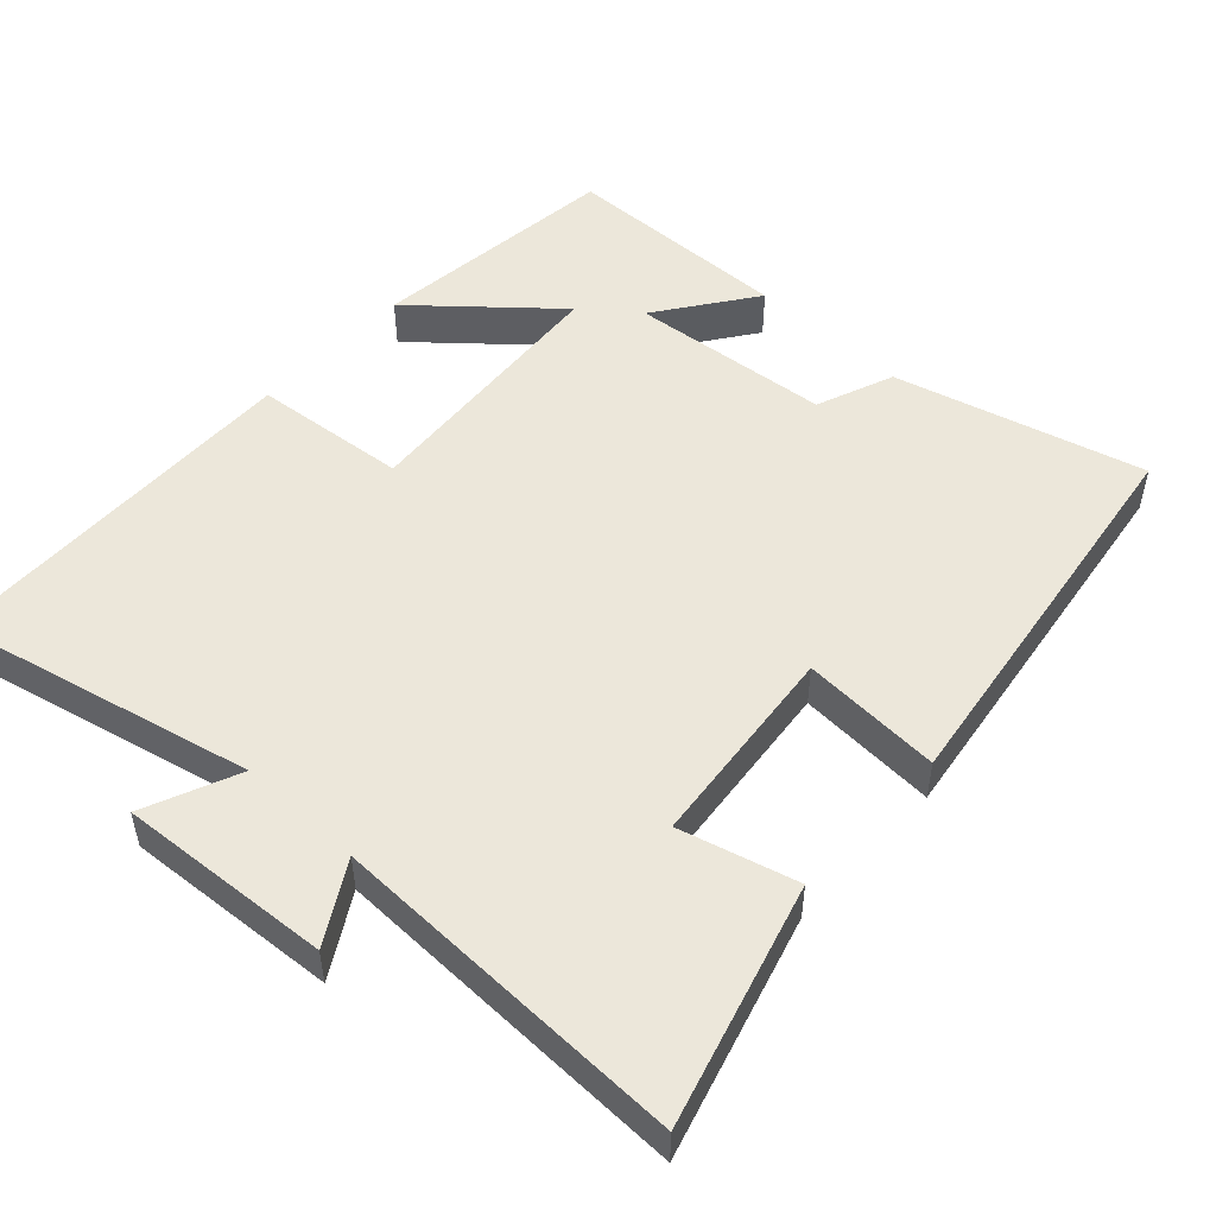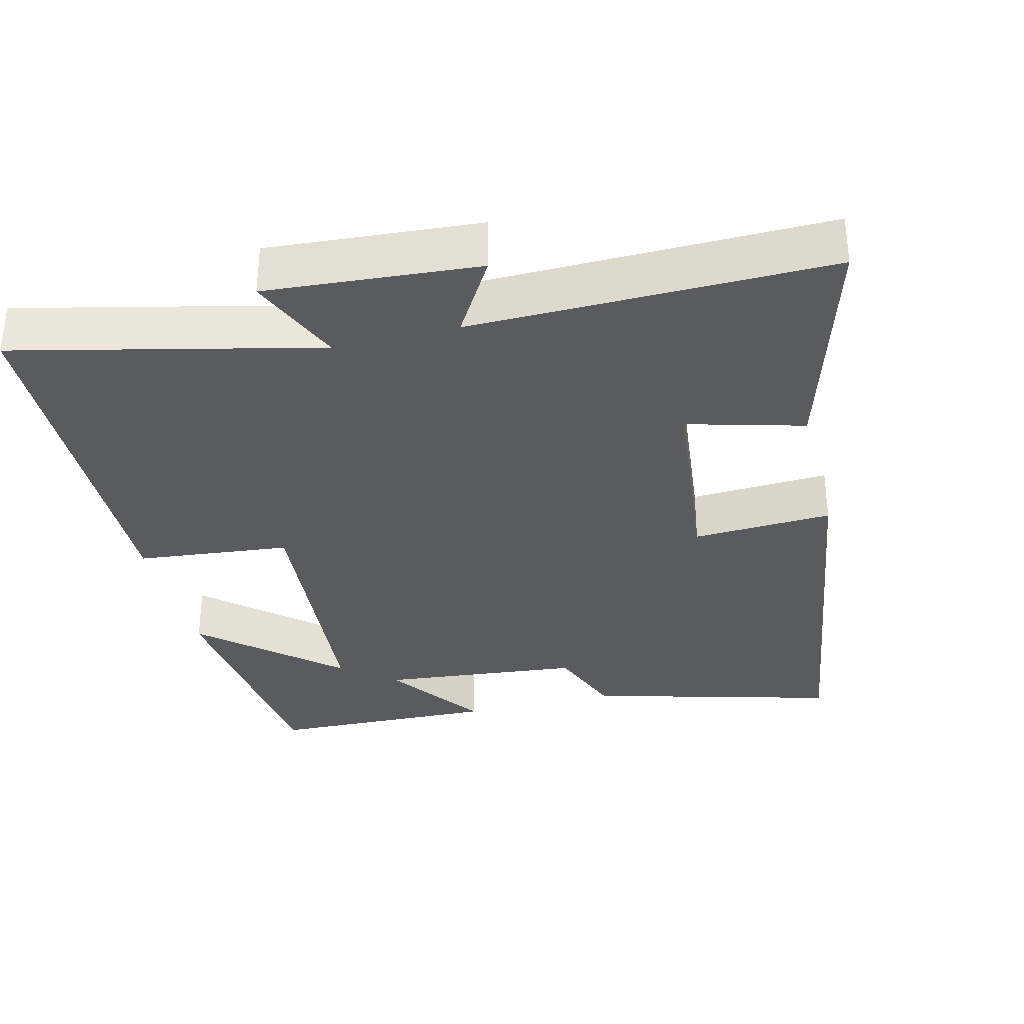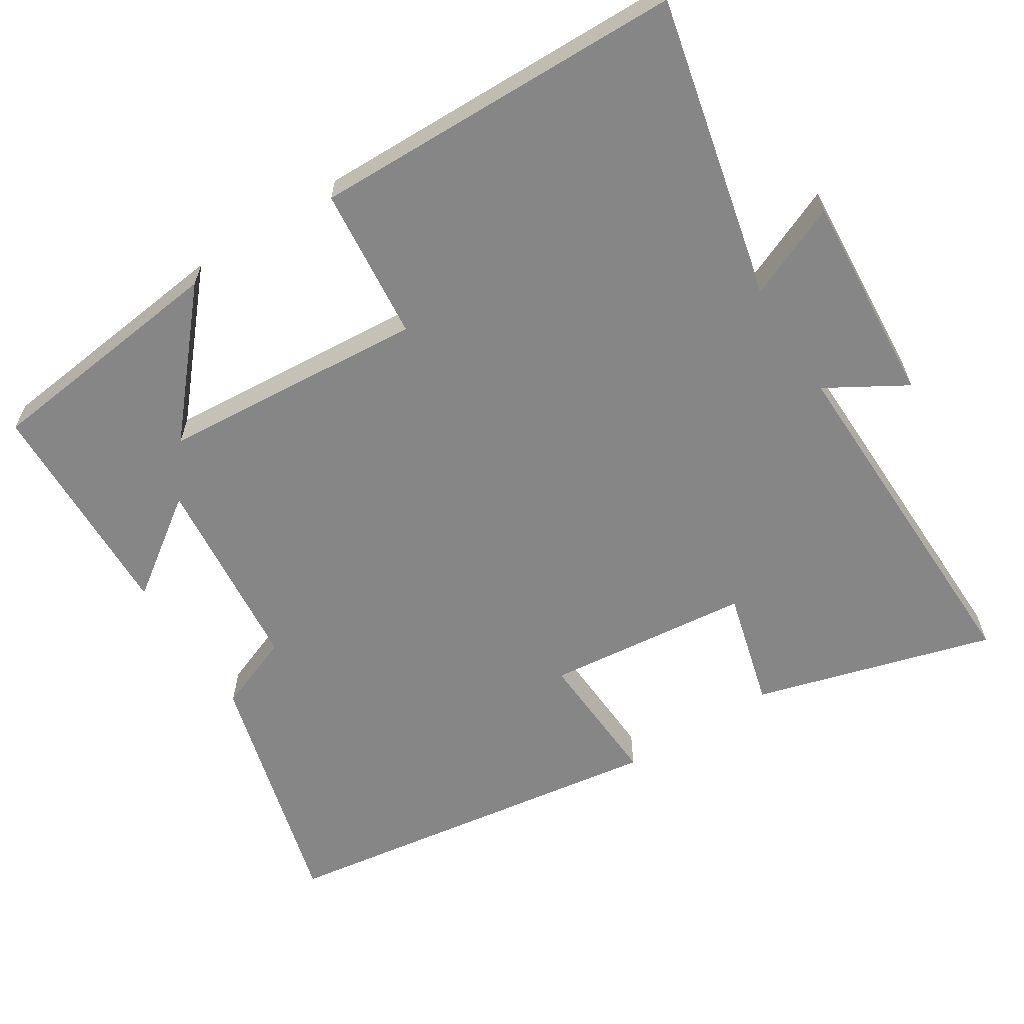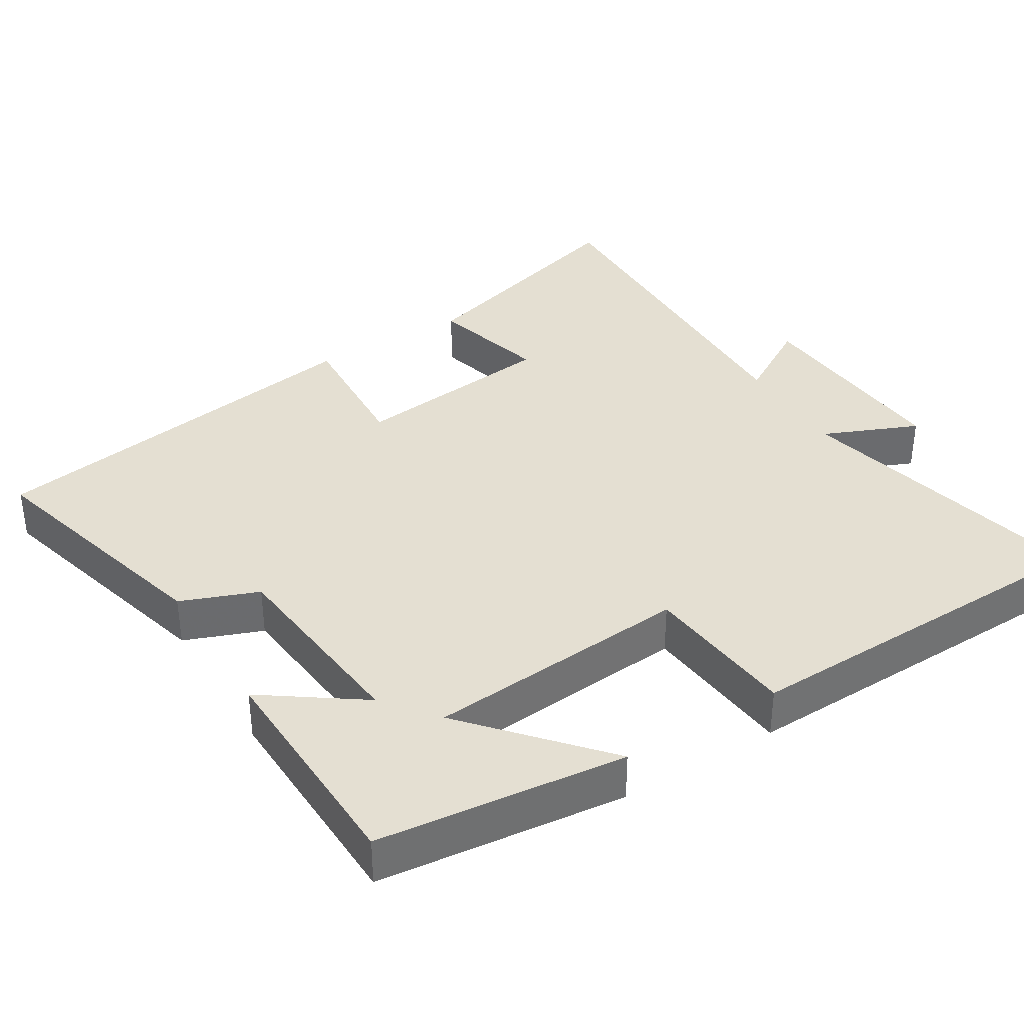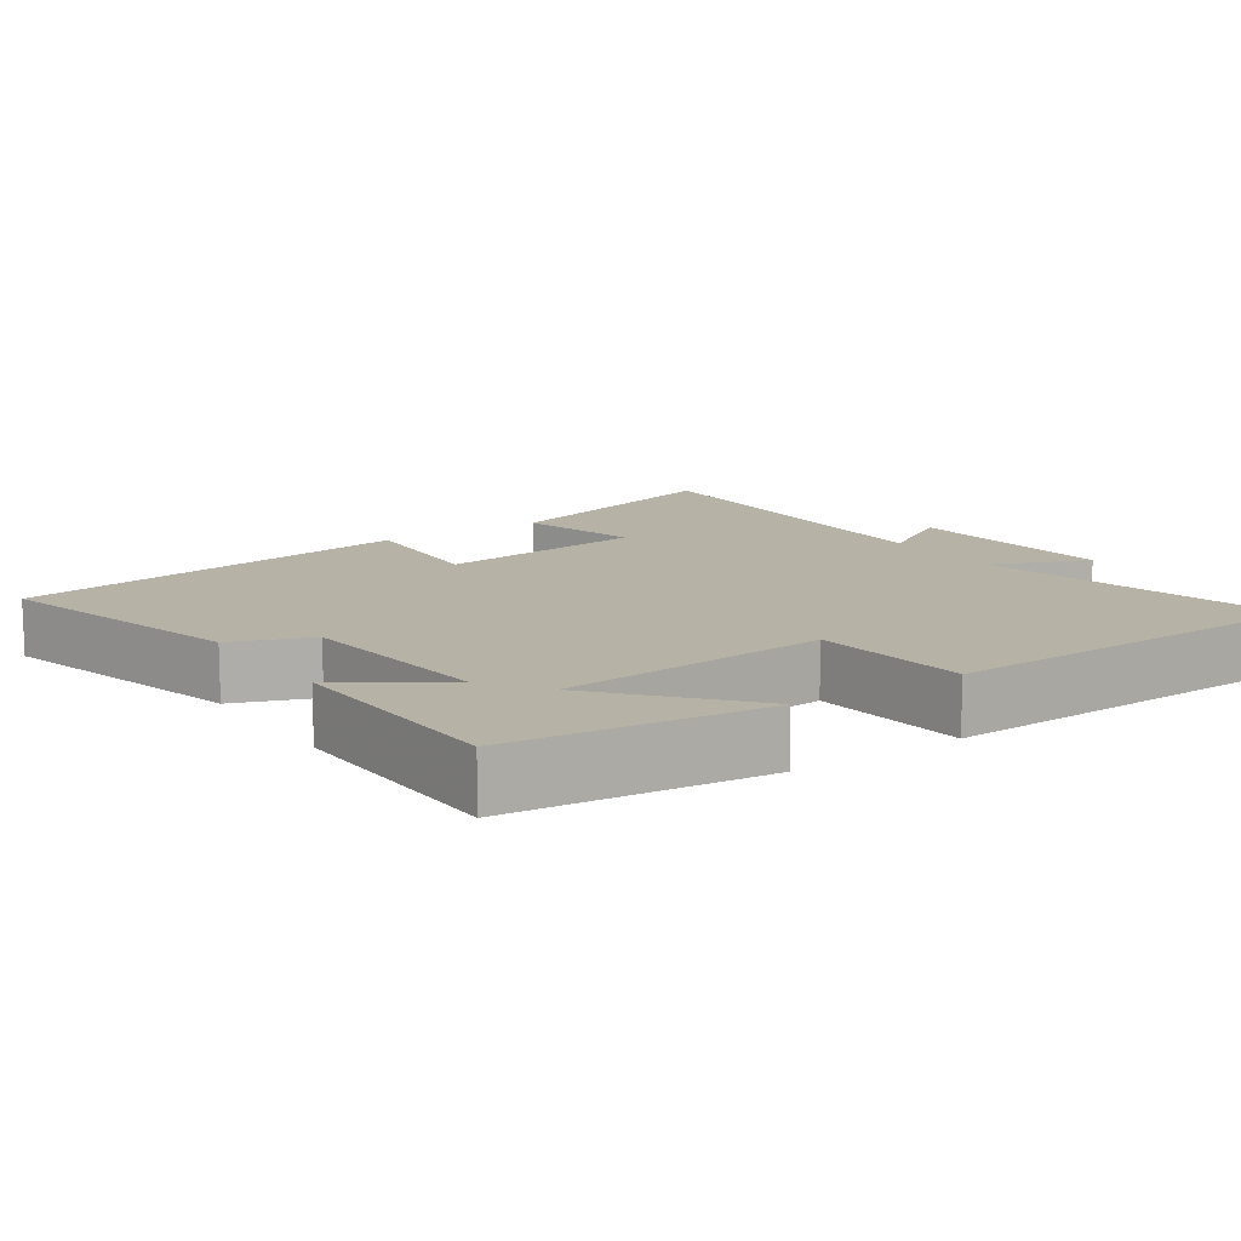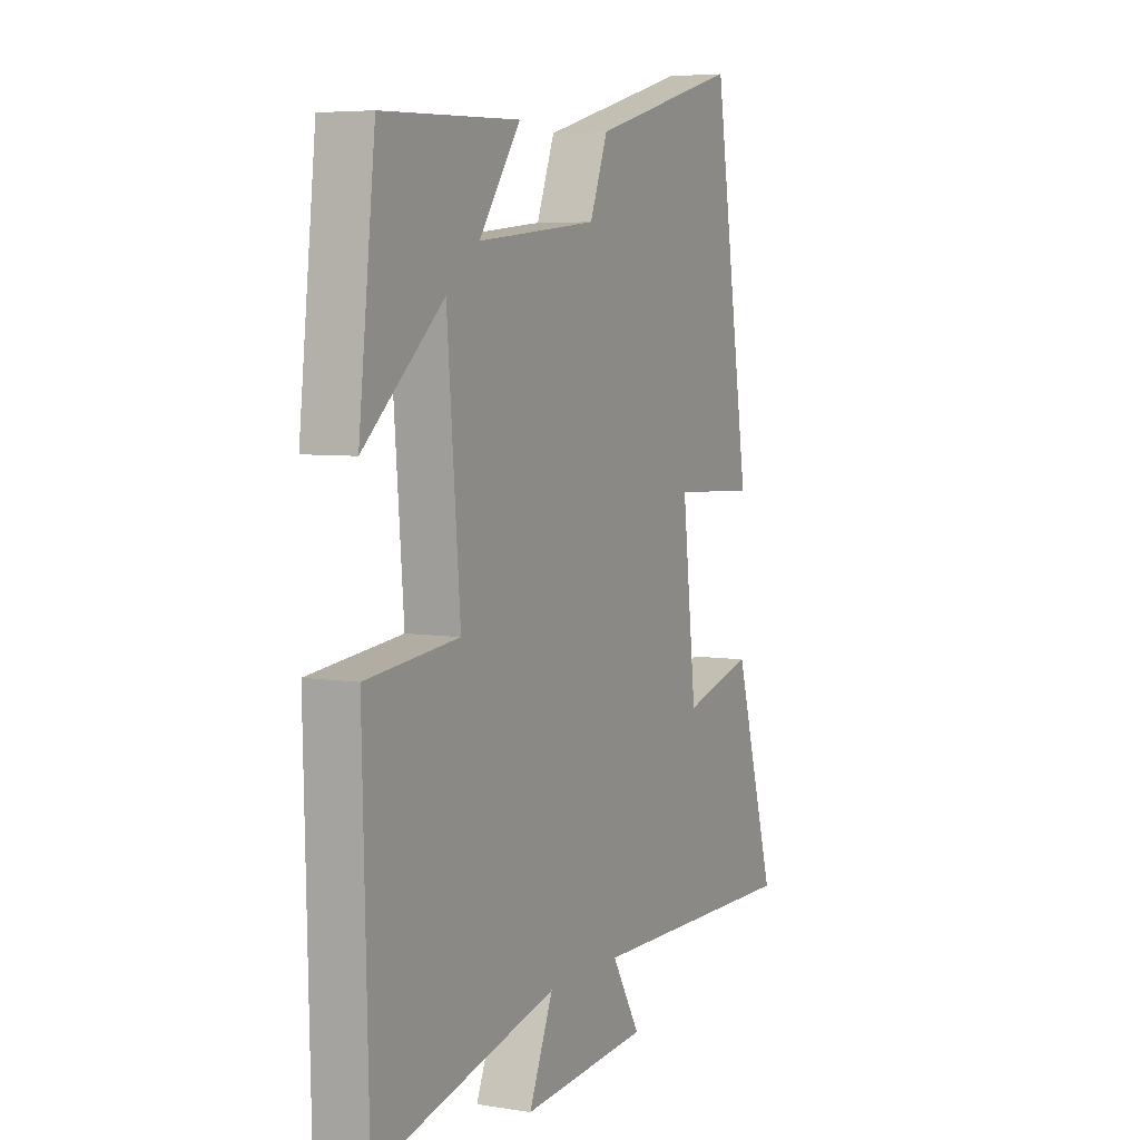
<metadata>
{"format":"obj","ext":"obj","renderer":"f3d","projection":"perspective","resolution":1024,"background":"white","views":[{"elev":51.1,"azim":-136.9,"up":"+Y"},{"elev":-33.4,"azim":-165.9,"up":"+Y"},{"elev":-62.2,"azim":122.7,"up":"+Y"},{"elev":37.1,"azim":58.6,"up":"+Y"},{"elev":12.5,"azim":55.9,"up":"+Y"},{"elev":5.7,"azim":116.3,"up":"+Z"}]}
</metadata>
<code>
v -0.596 0.07 -0.508
v -0.5 0.07 -0.179
v -0.339 0.07 -0.223
v -0.307 0.07 0.059
v -0.5 0.07 0.049
v -0.416 0.07 0.593
v -0.074 0.07 0.5
v -0.033 0.07 0.393
v 0.243 0.07 0.365
v 0.148 0.07 0.5
v 0.462 0.07 0.49
v 0.5 0.07 0.146
v 0.318 0.07 0.306
v 0.288 0.07 -0.06
v 0.5 0.07 -0.082
v 0.487 0.07 -0.598
v 0.071 0.07 -0.5
v 0.126 0.07 -0.631
v -0.166 0.07 -0.609
v -0.101 0.07 -0.5
v -0.596 0 -0.508
v -0.5 0 -0.179
v -0.339 0 -0.223
v -0.307 0 0.059
v -0.5 0 0.049
v -0.416 0 0.593
v -0.074 0 0.5
v -0.033 0 0.393
v 0.243 0 0.365
v 0.148 0 0.5
v 0.462 0 0.49
v 0.5 0 0.146
v 0.318 0 0.306
v 0.288 0 -0.06
v 0.5 0 -0.082
v 0.487 0 -0.598
v 0.071 0 -0.5
v 0.126 0 -0.631
v -0.166 0 -0.609
v -0.101 0 -0.5
f 17 18 19 20
f 14 15 16 17
f 13 14 17 20
f 10 11 12 13
f 9 10 13
f 8 9 13 20
f 4 5 6 7
f 3 4 7 8
f 20 1 2 3
f 3 8 20
f 40 39 38 37
f 37 36 35 34
f 40 37 34 33
f 33 32 31 30
f 33 30 29
f 40 33 29 28
f 27 26 25 24
f 28 27 24 23
f 23 22 21 40
f 40 28 23
f 1 21 22 2
f 2 22 23 3
f 3 23 24 4
f 4 24 25 5
f 5 25 26 6
f 6 26 27 7
f 7 27 28 8
f 8 28 29 9
f 9 29 30 10
f 10 30 31 11
f 11 31 32 12
f 12 32 33 13
f 13 33 34 14
f 14 34 35 15
f 15 35 36 16
f 16 36 37 17
f 17 37 38 18
f 18 38 39 19
f 19 39 40 20
f 20 40 21 1

</code>
